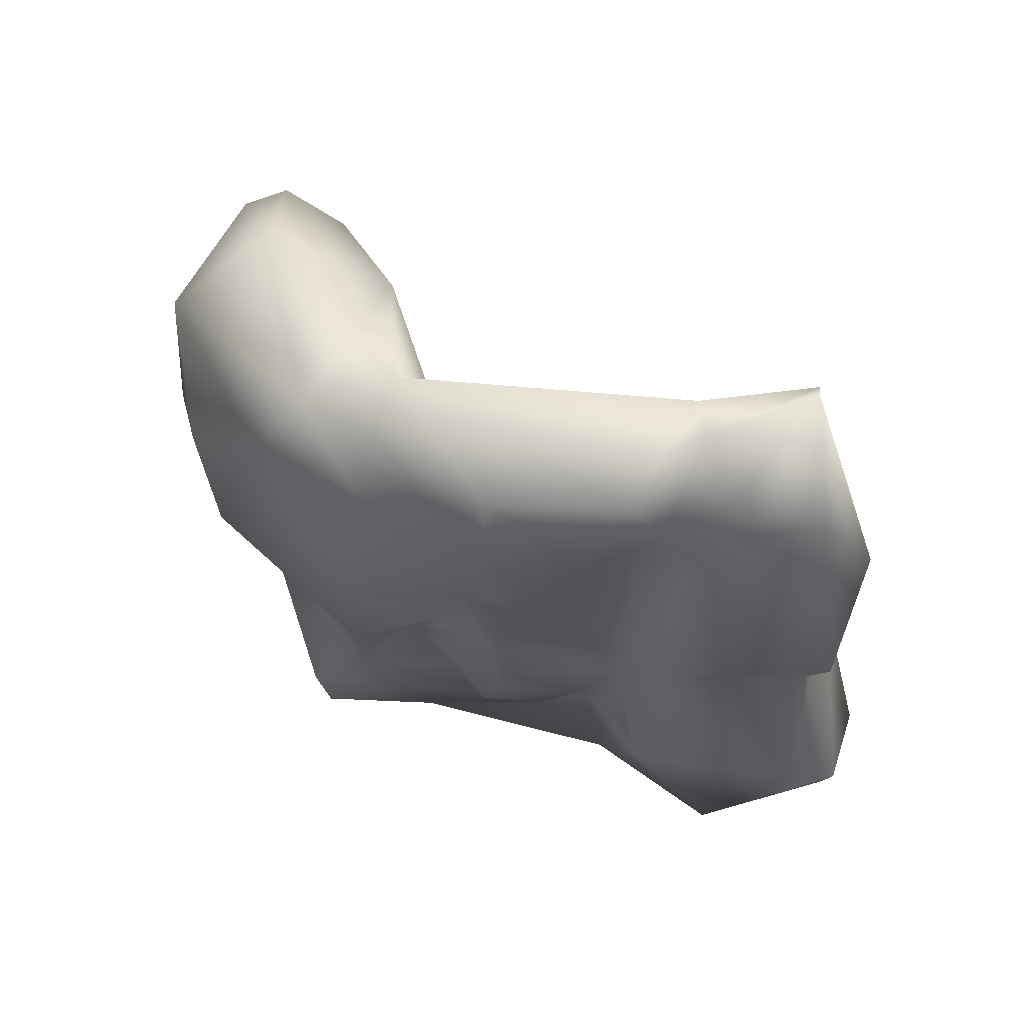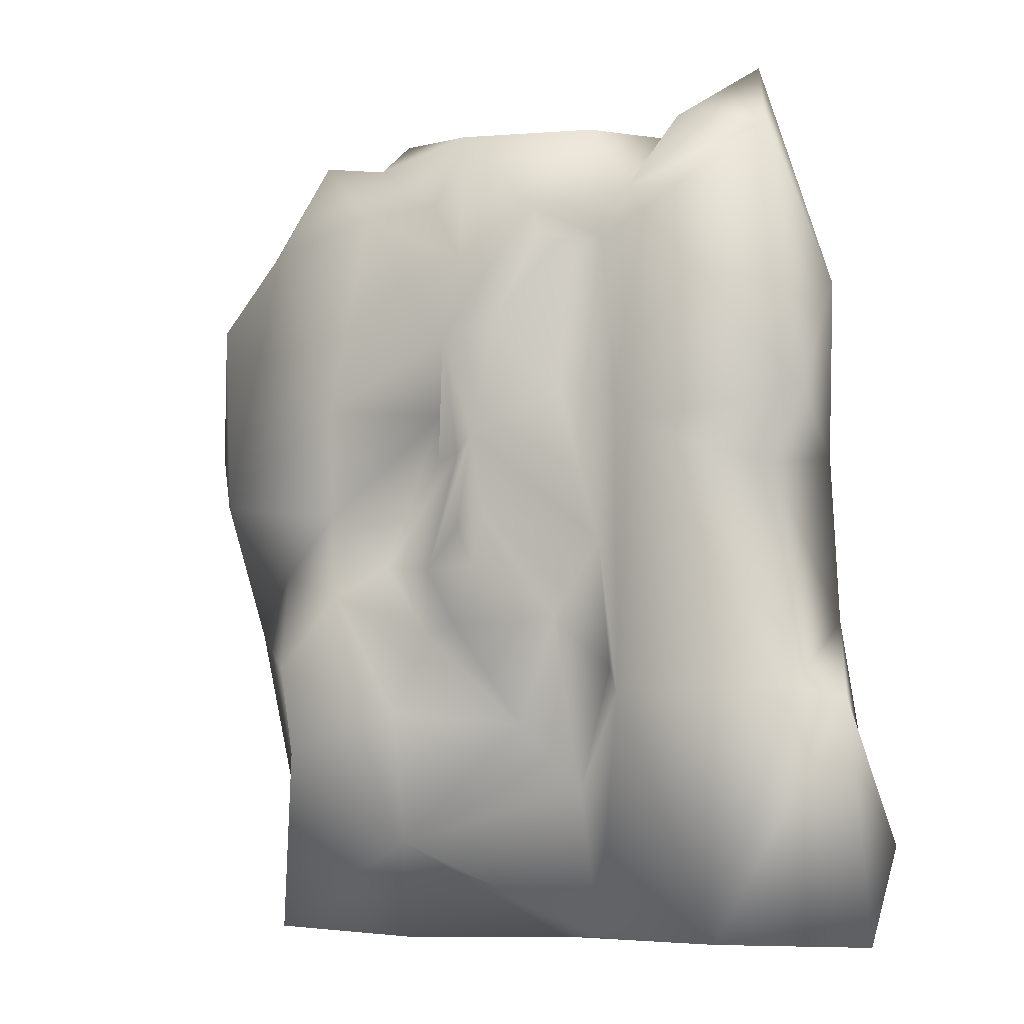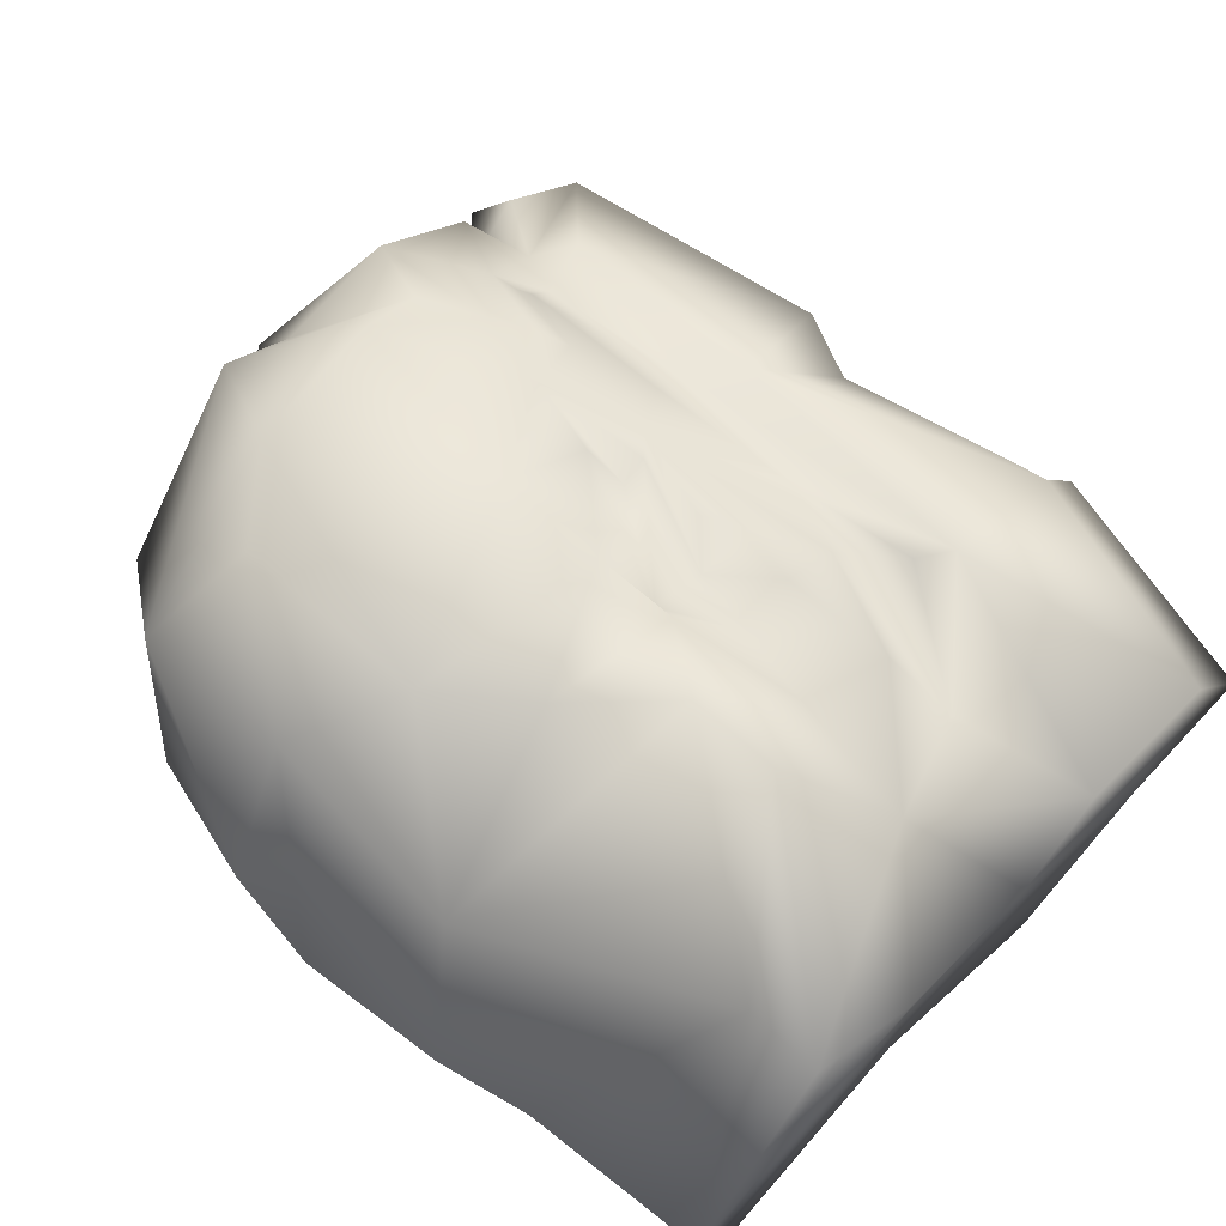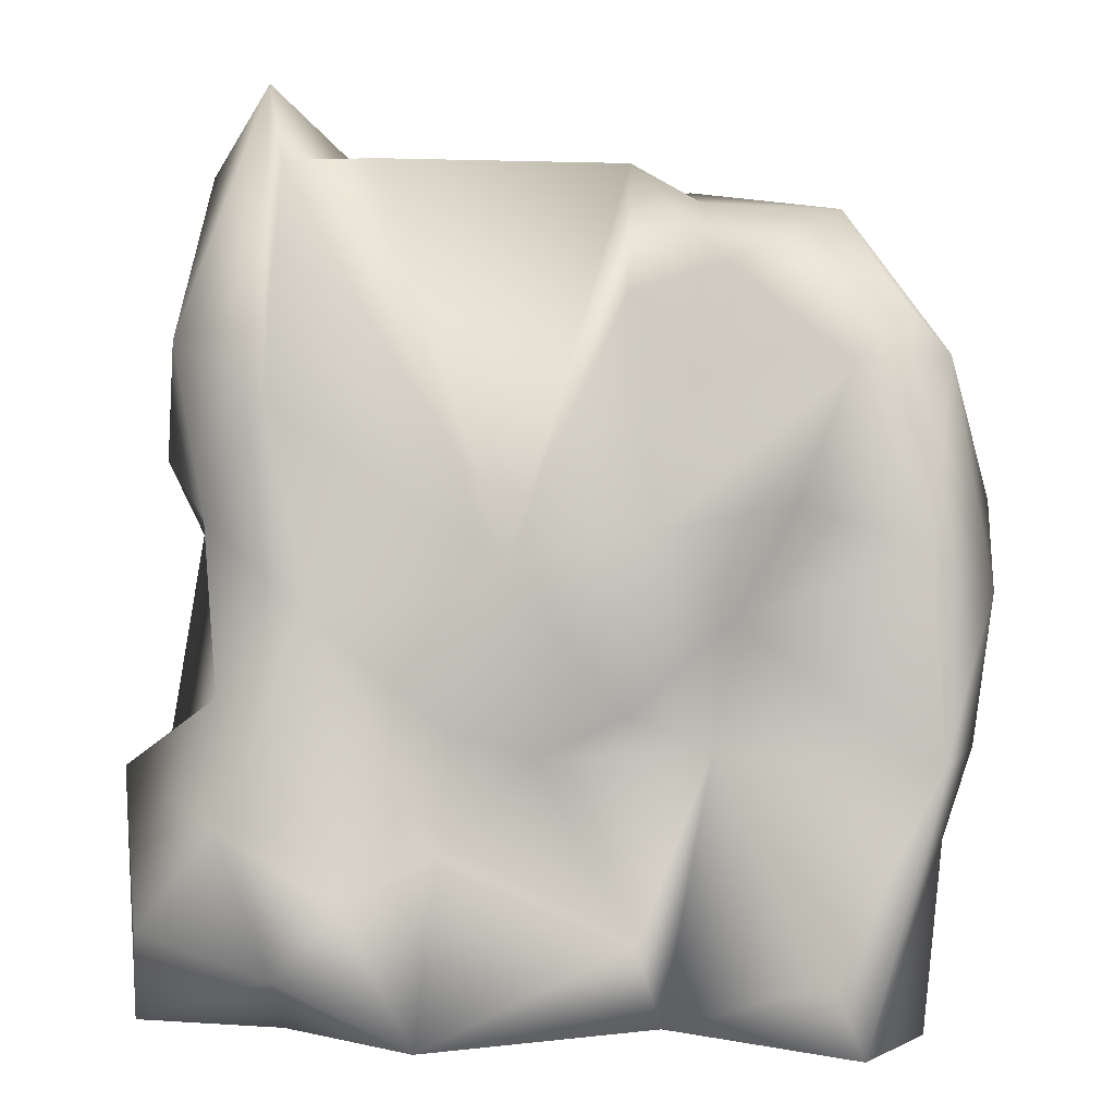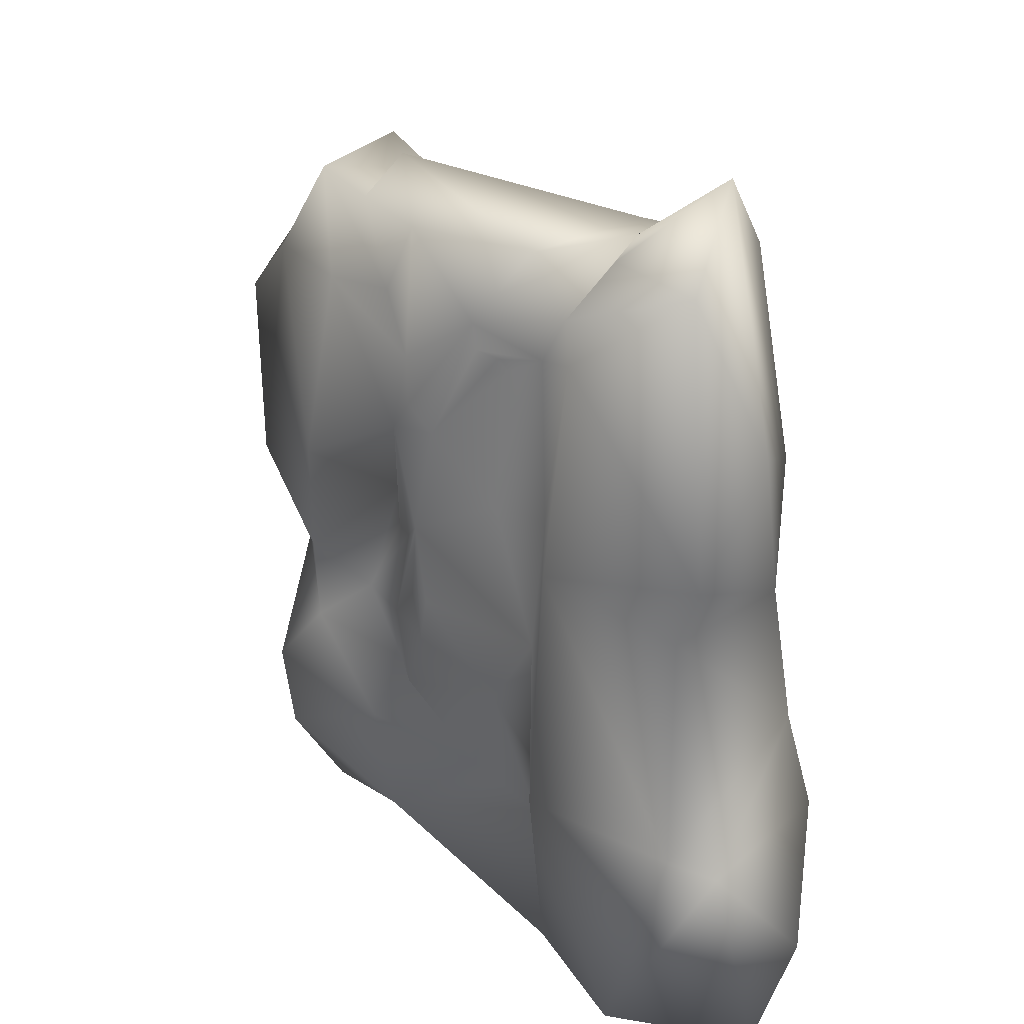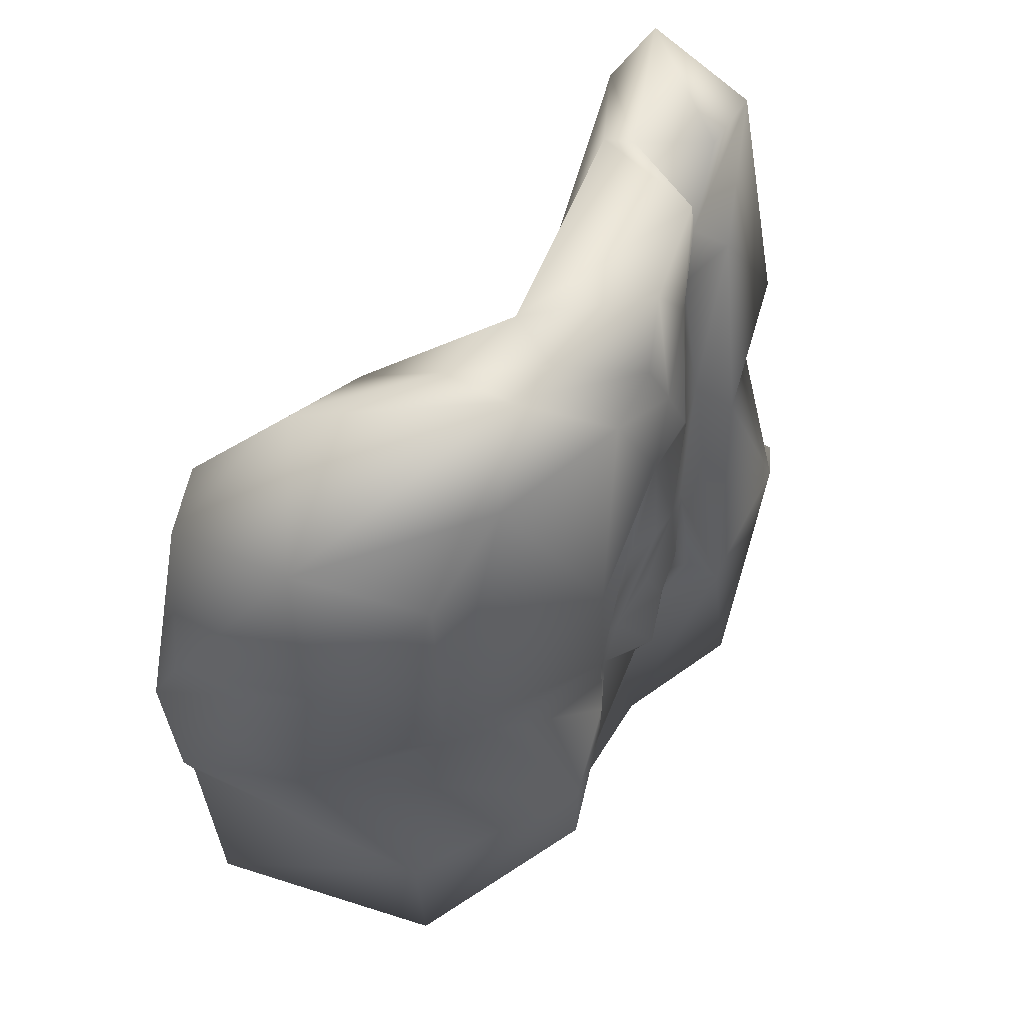
<metadata>
{"format":"obj","ext":"obj","renderer":"f3d","projection":"perspective","resolution":1024,"background":"white","views":[{"elev":67.3,"azim":40.4,"up":"+Y"},{"elev":-6.2,"azim":49.6,"up":"+Y"},{"elev":66.9,"azim":-46.0,"up":"+Z"},{"elev":2.4,"azim":-172.4,"up":"+Y"},{"elev":28.2,"azim":69.5,"up":"+Y"},{"elev":48.2,"azim":-35.3,"up":"+Y"}]}
</metadata>
<code>
o Rock27_low
v 0.5515 2.656 0.8882
v 0.6936 2.389 0.8816
v 0.2831 2.379 0.9183
v 0.7176 3.243 0.9118
v 0.5819 3.121 0.9156
v 0.3877 3.094 0.9133
v 0.4969 3.894 0.9714
v -0.06916 2.407 0.9912
v 0.7361 4.152 0.9481
v 0.8462 3.976 0.8322
v 0.9644 4.748 0.591
v 1.113 4.454 0.4111
v 1.128 3.526 0.5065
v 1.404 3.522 0.272
v 0.9977 4.581 0.5783
v 1.259 4.564 0.24
v 1.08 4.535 0.4704
v 0.6124 4.422 0.9158
v 1.388 4.875 0.1407
v 1.22 5.276 0.3021
v 0.545 5.269 0.8354
v -0.02421 4.767 1.203
v -0.2088 3.443 1.36
v -0.6667 -0.06588 -0.4824
v 0.7245 -0.04714 -1.439
v 1.65 -0.0446 -0.843
v 2.091 3.121 -1.029
v 2.347 4.212 -0.7945
v 2.52 3.466 -0.3018
v -0.7098 5.26 1.032
v -1.743 5.067 0.2161
v -2.151 4.413 0.7837
v 1.389 2.523 -1.225
v 0.285 2.824 -0.6495
v 1.666 3.823 -1.273
v -0.943 4.655 1.273
v 2.519 0.5815 -1.129
v 1.922 1.282 -1.472
v 2.796 1.515 -0.3671
v 1.631 4.681 0.2192
v 1.424 1.713 0.3387
v 0.9155 0.9283 0.1323
v 1.602 1.541 0.4453
v -0.4953 1.733 1.544
v -2.118 2.055 0.5654
v -1.346 0.4854 0.7289
v 0.8019 2.725 0.8771
v -2.32 2.941 -0.6802
v -2.396 1.609 -0.7568
v -2.7 2.663 -0.2103
v 0.5912 1.999 0.9393
v 1.062 2.041 0.4988
v -1.035 4.727 -0.1113
v -0.6011 3.026 0.01385
v -1.85 4.073 -0.4912
v -0.8332 5.142 0.4973
v 0.4002 3.396 0.908
v 1.106 5.354 -0.4778
v -0.3541 5.417 0.5965
v 0.07102 1.429 1.037
v 0.7802 1.351 0.5364
v 0.2252 1.956 0.8702
v -0.004136 0.5904 0.8894
v -0.6189 -0.08429 0.3629
v 0.4823 -0.04821 -0.1149
v -1.089 2.458 -0.09338
v -2.388 1.167 -0.5376
v -2.574 1.713 -0.2592
v -1.943 -0.06495 -1.205
v 2.078 -0.009157 0.07178
v 2.622 -0.03672 -0.7641
v -0.9429 1.612 0.0841
v -1.739 0.3612 -1.065
v -0.5003 0.4401 -0.4556
v 0.1619 1.583 -0.218
v 0.6583 1.07 -0.9784
v -0.1587 2.199 1.339
v -0.9536 2.393 1.169
v -2.433 4.13 -0.1584
v -2.668 3.222 0.1153
v -0.1914 2.733 1.354
v -1.444 2.907 1.341
v 1.274 5.317 -0.3701
v -2.164 4.413 -0.3077
v 2.194 5.257 -0.3466
v 1.728 5.785 -0.7749
v -1.502 3.198 -0.4656
v -0.4166 1.853 -0.1316
v 0.6014 1.791 -0.8112
v 2.584 1.574 -0.1169
v 1.102 -0.003753 0.1509
v -2.103 3.354 0.9495
v -2.281 -0.05507 -0.4567
v -0.2829 5.181 0.8836
v 0.3984 4.81 0.9631
v 1.659 3.27 0.3796
v -0.3749 4.546 0.2657
v -0.4566 1.173 1.481
v 2.301 2.993 -0.2536
v 1.962 2.045 -1.251
v 1.588 5.29 -1.047
v -1.37 -0.02346 0.8848
v 1.587 0.361 -1.441
v 1.298 2.541 0.3164
v 1.142 0.8358 -1.569
v 1.679 5.338 -0.05334
v -1.502 4.162 1.343
g Rock27_low_Rock27_low_Default_OBJ.046
f 2 1 3
f 1 2 4
f 5 3 4
f 4 7 5
f 7 6 5
f 8 3 5
f 9 7 10
f 14 12 13
f 12 17 10
f 15 16 11
f 17 15 10
f 17 16 15
f 11 9 10
f 11 10 15
f 9 11 18
f 14 16 12
f 16 17 12
f 11 16 19
f 20 21 11
f 20 11 19
f 11 21 18
f 22 23 7
f 24 25 26
f 9 18 7
f 27 28 29
f 12 10 13
f 30 31 32
f 33 34 35
f 22 30 36
f 13 10 4
f 37 38 39
f 40 16 14
f 41 42 43
f 44 45 46
f 4 2 47
f 4 3 1
f 48 49 50
f 16 40 19
f 2 51 52
f 4 10 7
f 53 54 55
f 56 31 30
f 7 23 57
f 58 34 59
f 2 3 51
f 60 61 62
f 63 64 65
f 24 26 65
f 64 24 65
f 48 66 49
f 67 46 68
f 69 24 64
f 39 70 71
f 65 26 70
f 72 24 73
f 74 75 76
f 62 77 60
f 44 77 78
f 32 79 80
f 81 82 78
f 83 20 19
f 35 28 27
f 53 55 84
f 79 48 50
f 61 63 42
f 42 52 61
f 85 28 86
f 28 85 29
f 23 82 81
f 22 36 23
f 87 54 66
f 88 34 89
f 59 21 20
f 20 58 59
f 70 90 43
f 70 43 91
f 50 45 92
f 45 68 46
f 67 69 93
f 73 49 72
f 94 21 59
f 95 21 94
f 85 40 29
f 96 43 90
f 91 43 42
f 42 63 91
f 94 59 56
f 97 53 59
f 59 34 97
f 54 34 88
f 60 63 61
f 46 98 44
f 90 99 96
f 100 99 90
f 30 32 36
f 92 32 80
f 34 58 101
f 35 86 28
f 46 67 93
f 64 93 69
f 98 46 102
f 46 93 102
f 38 37 103
f 25 74 76
f 5 6 8
f 77 62 8
f 104 4 47
f 52 47 2
f 33 89 34
f 38 105 76
f 30 94 56
f 94 30 95
f 40 85 19
f 86 106 85
f 7 57 6
f 8 6 57
f 47 52 104
f 43 104 41
f 57 81 8
f 23 81 57
f 41 52 42
f 41 104 52
f 83 86 101
f 83 106 86
f 39 38 100
f 27 33 35
f 80 79 50
f 92 80 50
f 104 43 14
f 43 96 14
f 49 69 67
f 67 68 49
f 22 7 18
f 22 95 30
f 3 8 62
f 62 51 3
f 88 89 75
f 74 72 75
f 88 75 72
f 72 49 66
f 82 45 78
f 78 45 44
f 96 29 40
f 96 40 14
f 107 32 92
f 23 36 82
f 63 98 102
f 63 60 98
f 92 82 107
f 82 92 45
f 59 53 56
f 56 53 31
f 62 61 51
f 52 51 61
f 60 44 98
f 77 44 60
f 76 33 38
f 33 100 38
f 31 53 84
f 32 31 79
f 103 37 71
f 71 37 39
f 72 66 88
f 88 66 54
f 32 107 36
f 82 36 107
f 97 54 53
f 97 34 54
f 39 90 70
f 39 100 90
f 24 69 73
f 69 49 73
f 91 63 65
f 65 70 91
f 79 55 48
f 55 54 87
f 29 96 99
f 29 99 27
f 75 89 76
f 89 33 76
f 76 105 25
f 105 38 103
f 103 26 25
f 25 105 103
f 101 35 34
f 86 35 101
f 77 81 78
f 8 81 77
f 48 87 66
f 55 87 48
f 26 71 70
f 26 103 71
f 21 95 18
f 95 22 18
f 13 4 104
f 13 104 14
f 102 64 63
f 102 93 64
f 99 100 27
f 33 27 100
f 24 72 74
f 74 25 24
f 106 83 19
f 85 106 19
f 55 79 84
f 79 31 84
f 83 58 20
f 101 58 83
f 50 49 68
f 45 50 68

</code>
